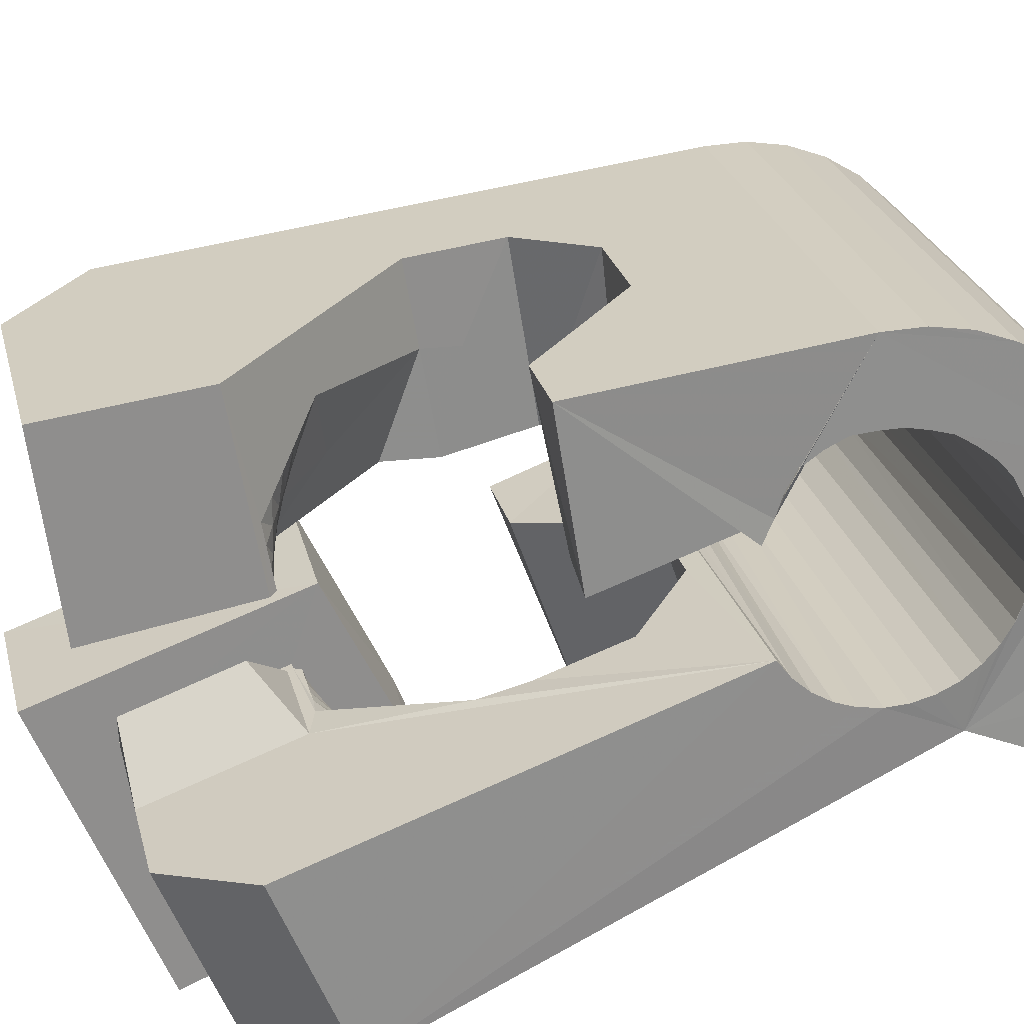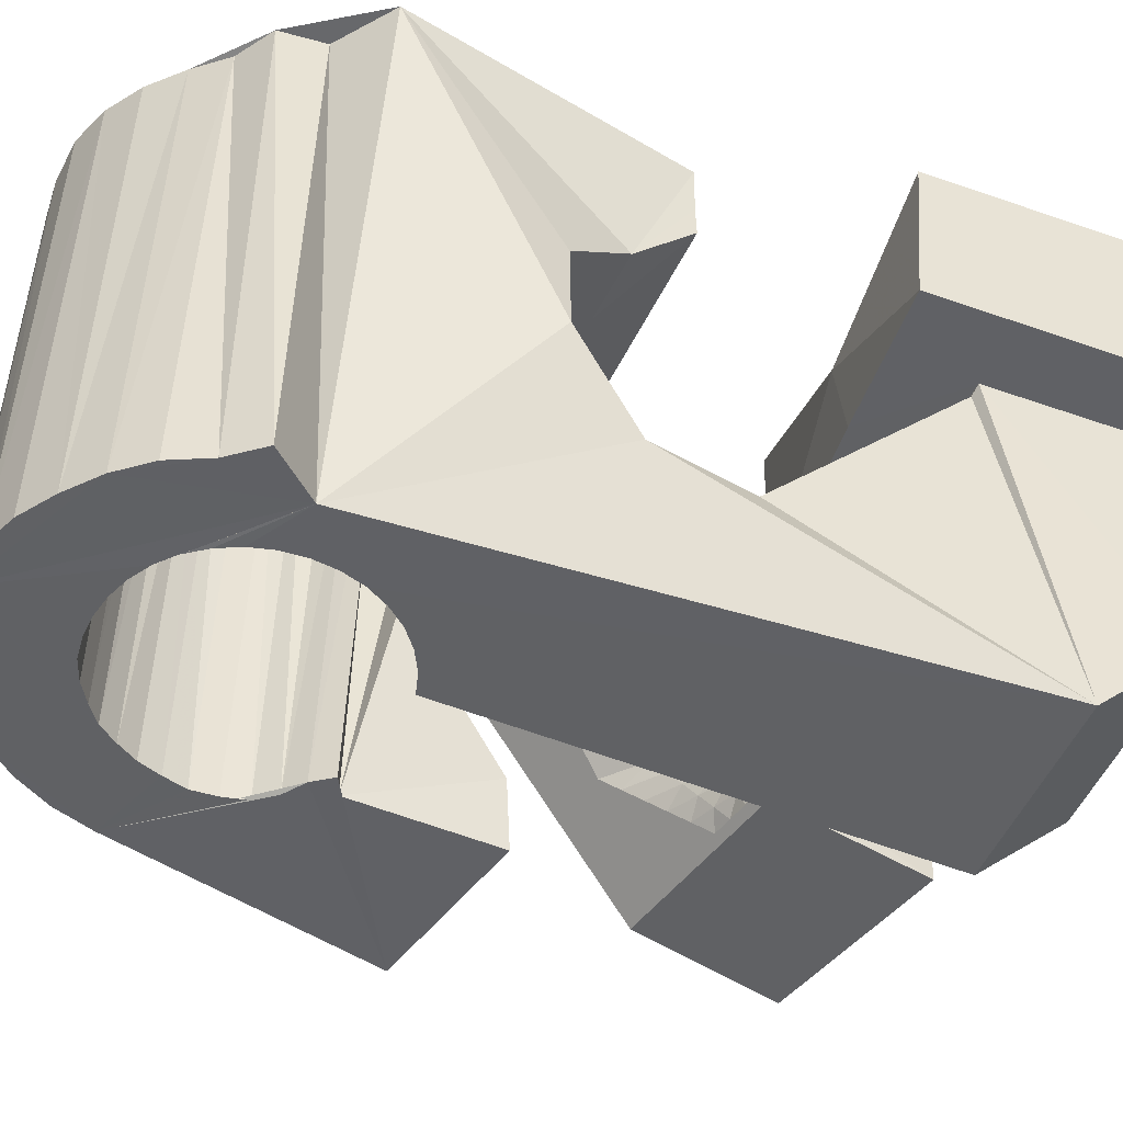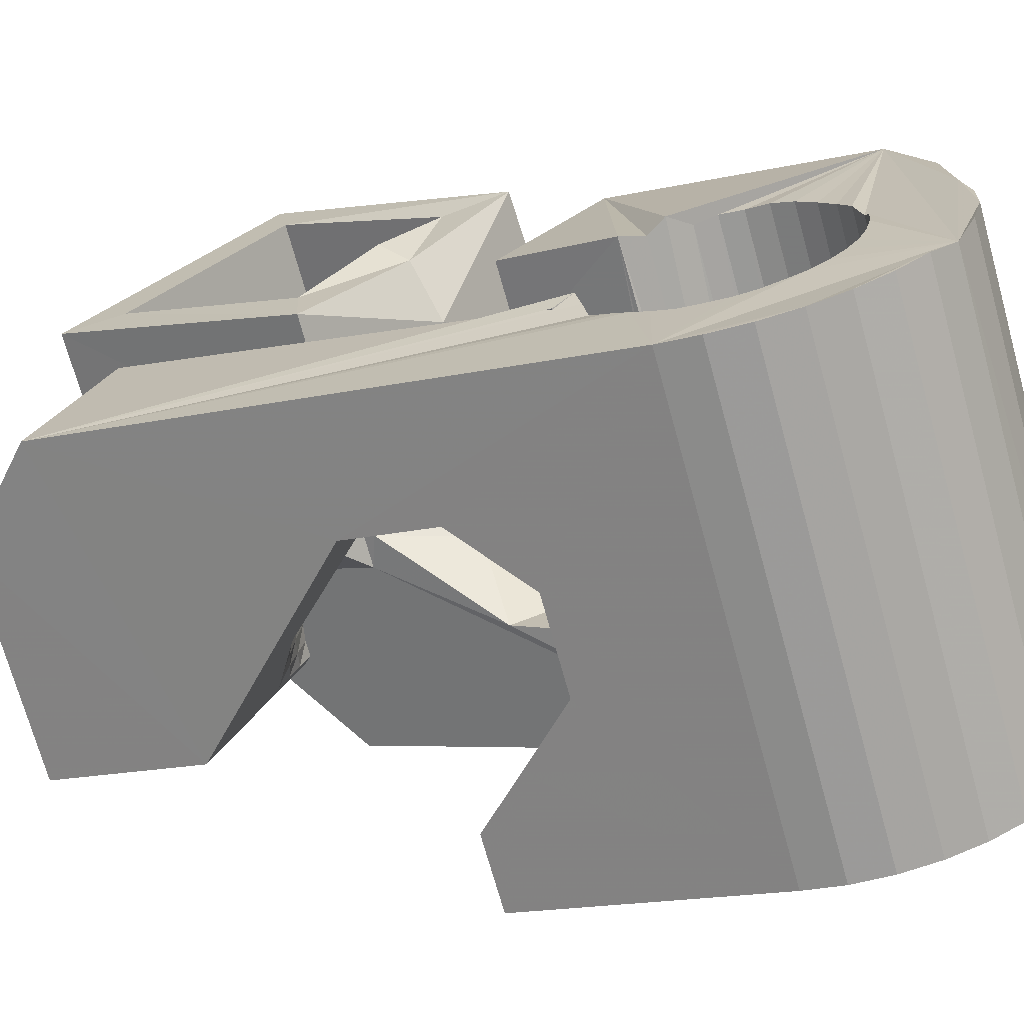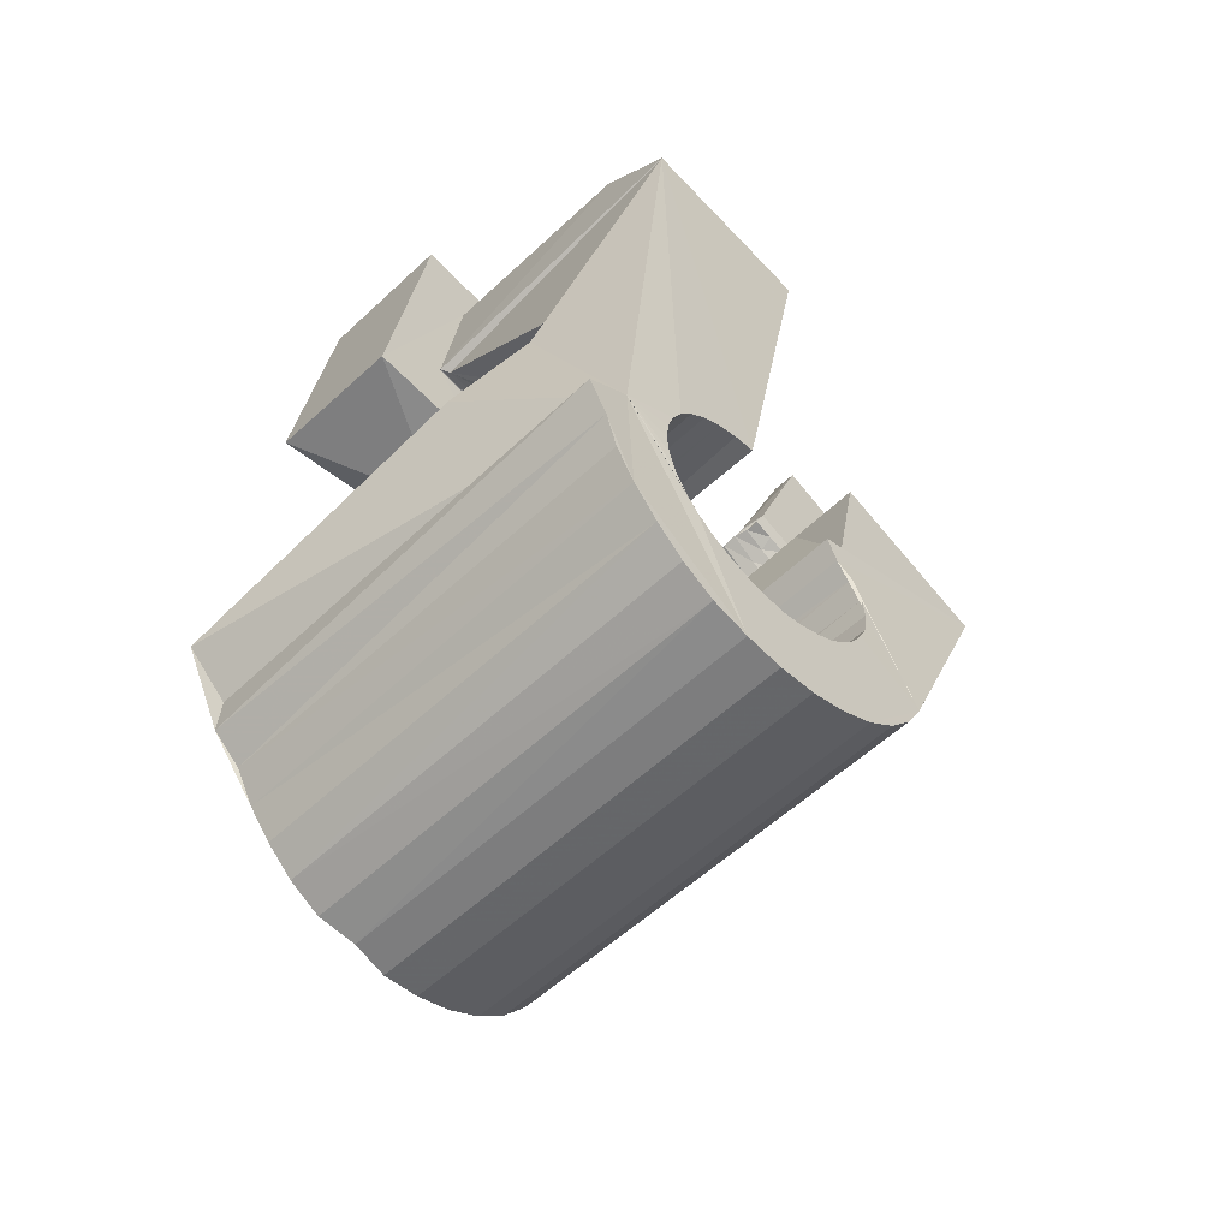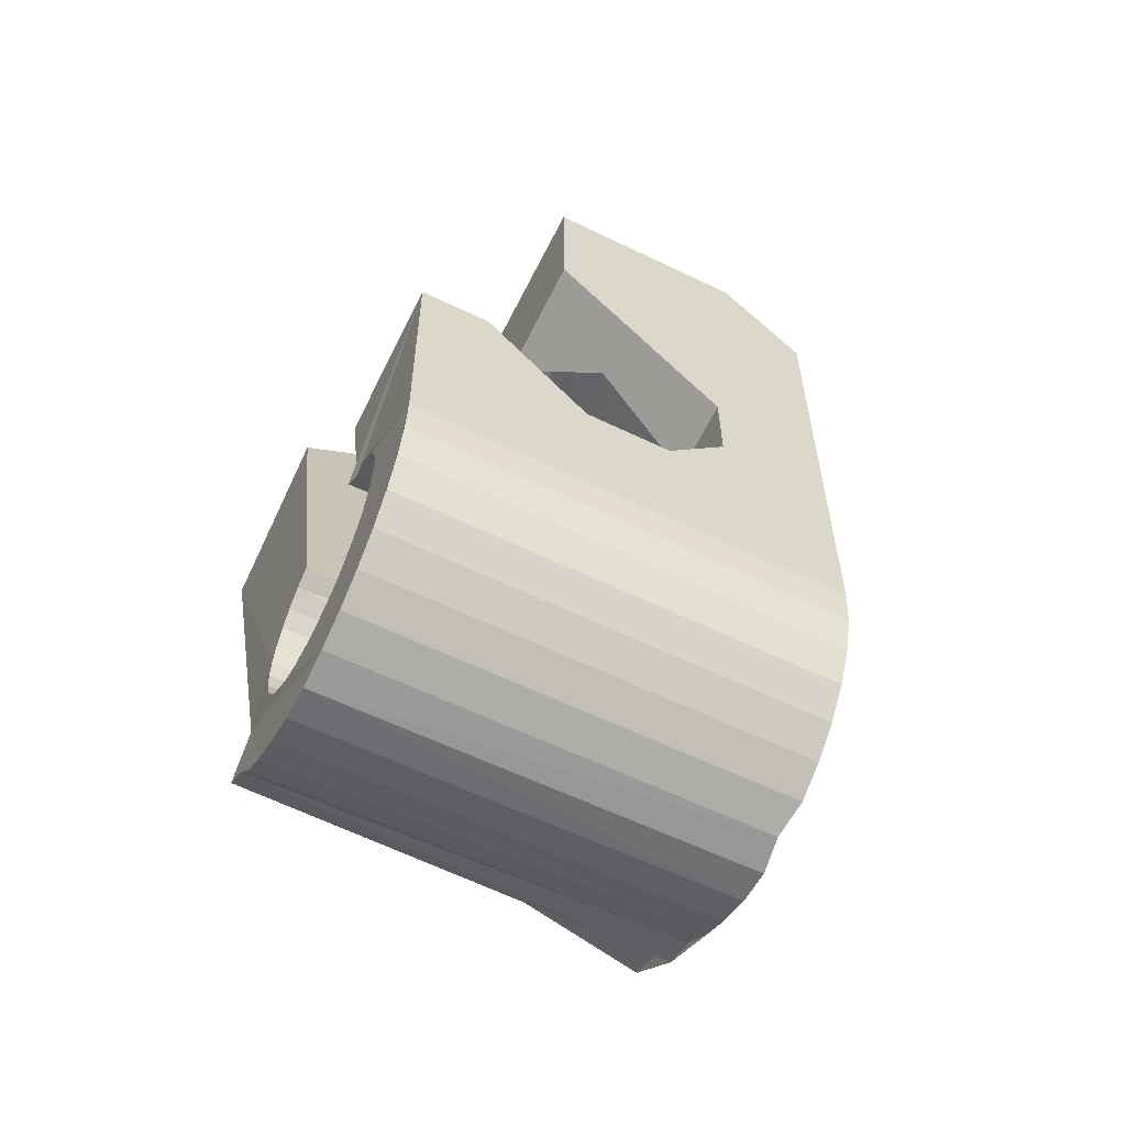
<metadata>
{"format":"obj","ext":"obj","renderer":"f3d","projection":"perspective","resolution":1024,"background":"white","views":[{"elev":-76.3,"azim":113.0,"up":"+Y"},{"elev":-29.4,"azim":-111.5,"up":"+Y"},{"elev":10.7,"azim":125.8,"up":"+Y"},{"elev":-67.1,"azim":-61.7,"up":"+Z"},{"elev":-77.3,"azim":49.0,"up":"+Z"}]}
</metadata>
<code>
v -0.05543 -0.03827 0.04657
v -0.04734 -0.0265 -0.04862
v -0.05306 0.01227 0.07942
v -0.05239 -0.026 0.06318
v -0.05399 -0.02413 -0.0558
v -0.05154 0.01919 0.02838
v -0.04983 -0.02456 -0.06091
v -0.04882 -0.01451 0.006262
v -0.05103 -0.01125 -0.009507
v -0.04682 -0.02453 -0.06694
v -0.04606 0.0373 0.08297
v -0.05104 0.00314 -0.01895
v -0.04517 0.01343 0.07238
v -0.04476 0.04356 0.03311
v -0.04426 0.01768 0.03868
v -0.04266 -0.02499 -0.0719
v -0.04211 0.01077 0.06839
v -0.04014 0.01291 0.04127
v -0.04134 0.01432 0.04187
v -0.04511 0.01785 -0.01677
v -0.03986 -0.02932 -0.04684
v -0.03955 -0.02887 -0.05063
v -0.03947 -0.02997 -0.04307
v -0.03876 0.0363 0.07562
v -0.03764 0.02513 -0.005251
v -0.0385 -0.02864 -0.05431
v -0.03836 -0.03078 -0.0395
v -0.03761 -0.02579 -0.07618
v -0.03819 0.03945 0.04185
v -0.03678 -0.02864 -0.05774
v -0.03581 0.03218 0.004785
v -0.03658 -0.03174 -0.03624
v -0.03556 -0.0175 0.006228
v -0.03392 0.03738 0.00543
v -0.03509 -0.001337 0.02647
v -0.03447 -0.02885 -0.06079
v -0.03423 -0.0328 -0.0334
v -0.03433 -0.01673 -0.000813
v -0.03248 0.04453 0.006061
v -0.03218 -0.02679 -0.07987
v -0.0318 0.000894 0.02826
v -0.04039 0.05341 -0.0382
v -0.03164 -0.02928 -0.06334
v -0.03135 -0.03393 -0.03113
v -0.0321 0.05146 -0.04493
v -0.02913 0.001997 0.03134
v -0.03114 0.05241 -0.05201
v -0.0284 -0.02991 -0.0653
v -0.0282 0.01243 0.0293
v -0.02808 -0.03508 -0.02947
v -0.02764 -0.003371 0.02959
v -0.02711 0.01045 0.04111
v -0.02692 0.02151 -0.006456
v -0.02631 0.003373 0.03395
v -0.02607 -0.02814 -0.08234
v -0.0255 0.05121 -0.05579
v -0.02592 0.009517 0.04096
v -0.0256 -0.001686 0.03157
v -0.02509 -0.009536 0.02425
v -0.02491 -0.03069 -0.06668
v -0.02455 -0.03621 -0.0285
v -0.02453 -0.008763 0.06629
v -0.02442 0.005847 0.06825
v -0.02353 -0.04711 0.04634
v -0.0235 2.9e-05 0.03343
v -0.02349 0.004749 0.03657
v -0.02334 0.003994 0.07917
v -0.02287 0.03506 0.004974
v -0.02288 0.02458 0.03004
v -0.02086 0.05108 -0.0606
v -0.02147 0.02619 0.03961
v -0.02142 0.01695 0.08096
v -0.0214 0.001745 0.03529
v -0.02127 -0.03159 -0.06751
v -0.02207 0.03402 0.03604
v -0.02099 0.02116 0.07411
v -0.02067 0.006124 0.03919
v -0.0207 -0.006124 0.03338
v -0.02045 0.03637 0.04105
v -0.01953 -0.02988 -0.08297
v -0.01941 -0.03518 0.06291
v -0.01929 0.003461 0.03714
v -0.01926 -0.003994 0.03442
v -0.01886 -0.01877 -0.01093
v -0.01851 0.04705 -0.03604
v -0.01859 -0.02078 0.004818
v -0.01787 -0.02128 0.01351
v -0.0183 0.04709 -0.03986
v -0.01806 0.04663 -0.03221
v -0.01787 -0.001938 0.03552
v -0.01757 -0.03259 -0.06774
v -0.01732 0.04711 -0.04357
v -0.01719 0.005177 0.039
v -0.017 0.0456 -0.02867
v -0.01713 0.03028 0.07544
v -0.01636 0.05006 -0.06543
v -0.01648 0.000118 0.03662
v -0.01641 0.02904 0.08272
v -0.016 -0.006379 -0.02056
v -0.01558 0.04714 -0.04698
v -0.01519 0.04485 -0.02534
v -0.01512 -0.01462 0.0383
v -0.0151 0.002174 0.03772
v -0.01476 -0.01855 0.06527
v -0.01391 -0.03367 -0.06738
v -0.01371 0.004229 0.03882
v -0.01382 -0.009024 0.03717
v -0.01351 0.04615 -0.05015
v -0.01308 -0.03174 -0.08262
v -0.01288 0.04341 -0.02265
v -0.01291 -0.006301 0.03727
v -0.01224 -0.003905 0.03761
v -0.01177 0.008746 -0.01842
v -0.01157 -0.00151 0.03795
v -0.01091 0.04907 -0.06907
v -0.0109 0.000887 0.03829
v -0.004646 -0.04125 -0.03149
v -0.01042 0.04668 -0.05259
v -0.01052 -0.03479 -0.06613
v -0.01023 0.003281 0.03863
v -0.008737 0.04481 -0.02053
v -0.009892 0.004249 0.03998
v -0.00988 0.004108 0.04095
v -0.009517 0.000181 0.06792
v -0.0095 0.005654 0.04018
v -0.009125 0.001586 0.06812
v -0.00774 -0.04031 -0.03267
v -0.007142 0.04612 -0.05453
v -0.007404 -0.03593 -0.06422
v -0.006659 0.04209 -0.01875
v -0.006857 -0.03371 -0.081
v -0.006406 0.02424 0.003176
v -0.004088 -0.04466 -0.008679
v -0.005031 0.00875 0.03687
v -0.005111 0.001543 0.07194
v -0.00482 0.04767 -0.07146
v -0.004974 -0.04031 -0.03565
v -0.004571 -0.03702 -0.06213
v -0.003674 0.04524 -0.05592
v -0.003061 0.04216 -0.01613
v -0.00268 0.03742 0.00511
v -0.003021 -0.008447 0.04344
v -0.001045 -0.03319 -0.008034
v -0.002749 -0.01139 0.06366
v -0.002203 -0.04122 -0.03819
v -0.002417 -0.03803 -0.05924
v -0.000223 -0.0105 -0.02275
v -0.001094 -0.03572 -0.07818
v 0.000376 -0.04138 -0.04122
v -0.000505 -0.03901 -0.05612
v -6e-05 0.04425 -0.05675
v 0.001354 -0.0411 -0.04503
v 0.00073 -0.03986 -0.05261
v 0.000831 0.004021 0.03119
v 0.000829 0.02999 0.03993
v 0.0017 -0.04064 -0.04895
v 0.001475 0.02509 0.07528
v 0.001668 -0.002969 0.07896
v 0.001377 0.04496 -0.07236
v 0.008166 0.003389 -0.02011
v 0.003637 0.04325 -0.05698
v 0.003999 -0.0377 -0.07426
v 0.007303 0.04217 -0.05662
v 0.008194 0.01368 -0.007809
v 0.007865 0.02857 0.03421
v 0.008 -0.02504 0.03327
v 0.008131 0.0441 -0.07186
v 0.008232 -0.0237 0.03223
v 0.008233 -0.03958 -0.06939
v 0.008666 0.02206 0.08251
v 0.008903 -0.02131 0.03257
v 0.0088 -0.02043 0.03401
v 0.008984 -0.01875 0.03296
v 0.009711 -0.01625 0.0329
v 0.01895 0.03428 -0.02019
v 0.009967 0.01089 0.007404
v 0.01082 0.04105 -0.05561
v 0.01087 -0.01408 0.0335
v 0.01145 -0.04128 -0.06373
v 0.01246 -0.01209 0.03356
v 0.01165 -0.02455 0.03142
v 0.01348 0.008135 0.01592
v 0.01287 -0.0222 0.03081
v 0.01317 -0.03035 0.0605
v 0.01355 -0.04272 -0.0575
v 0.01475 0.0361 -0.02097
v 0.01394 0.0399 -0.05369
v 0.01408 -0.01985 0.03019
v 0.01435 0.04213 -0.07024
v 0.01439 -0.02608 0.06111
v 0.01813 -0.003149 0.03558
v 0.01507 -0.02539 0.03062
v 0.01528 -0.01749 0.02956
v 0.01539 -0.02567 -0.0187
v 0.01652 -0.01516 0.02898
v 0.01684 -0.02309 0.02906
v 0.01717 0.03498 -0.02393
v 0.01687 0.03878 -0.05157
v 0.01774 -0.01282 0.02837
v 0.0185 -0.02623 0.02982
v 0.0186 -0.0208 0.0275
v 0.01978 0.03384 -0.0268
v 0.01917 0.03773 -0.04871
v 0.01965 -0.007386 0.06375
v 0.02012 0.04012 -0.06742
v 0.02037 -0.0185 0.02594
v 0.02047 -0.006362 0.02037
v 0.02081 -0.02399 0.02731
v 0.02094 0.03448 -0.03068
v 0.02068 0.03683 -0.04535
v 0.02196 -0.01453 0.0372
v 0.02136 0.03499 -0.03441
v 0.02192 0.03599 -0.04188
v 0.02213 -0.01621 0.02438
v 0.022 0.03544 -0.03812
v 0.02312 -0.02174 0.0248
v 0.02312 0.005002 0.06551
v 0.02332 -0.05145 -0.01538
v 0.02389 -0.01391 0.02282
v 0.02724 0.02108 0.05268
v 0.02477 0.008012 -0.002467
v 0.02521 0.03814 -0.0635
v 0.02543 -0.0195 0.02228
v 0.02621 -0.01895 0.05984
v 0.02672 -0.0393 -0.0136
v 0.02706 0.006537 0.003412
v 0.02708 -0.02933 -0.02084
v 0.02754 -0.0173 -0.02944
v 0.02774 -0.01725 0.01977
v 0.02944 0.03626 -0.05863
v 0.03005 -0.01501 0.01726
v 0.03177 -0.002174 -0.02729
v 0.03266 0.03456 -0.05297
v 0.03473 0.03302 -0.04676
v 0.03726 0.006298 -0.01502
v 0.03941 -0.03278 0.02588
v 0.04079 0.003153 0.000188
v 0.04534 -0.03806 0.05145
v 0.05523 -0.002698 0.05646
v 0.05594 0.01463 0.04448
f 166 236 238
f 166 238 184
f 164 235 221
f 235 237 221
f 237 226 221
f 226 176 221
f 176 164 221
f 160 232 164
f 232 235 164
f 160 147 228
f 160 228 232
f 172 190 211
f 190 224 211
f 211 191 172
f 211 224 204
f 211 204 191
f 20 113 53
f 113 132 53
f 132 31 53
f 31 25 53
f 25 20 53
f 99 113 12
f 113 20 12
f 99 12 84
f 12 9 84
f 84 9 38
f 9 8 38
f 8 33 38
f 33 86 38
f 86 84 38
f 123 124 142
f 124 144 142
f 142 102 123
f 142 144 104
f 142 104 102
f 104 144 124
f 122 120 106
f 122 106 93
f 35 33 8
f 35 8 18
f 41 35 18
f 46 41 18
f 54 46 18
f 66 54 18
f 77 66 18
f 122 93 77
f 18 122 77
f 86 33 87
f 33 35 59
f 35 51 59
f 51 78 59
f 78 107 59
f 107 87 59
f 87 33 59
f 103 106 116
f 106 120 116
f 103 82 93
f 103 93 106
f 82 66 77
f 82 77 93
f 97 103 114
f 103 116 114
f 97 73 82
f 97 82 103
f 82 73 66
f 73 54 66
f 90 97 112
f 97 114 112
f 90 65 73
f 90 73 97
f 73 65 54
f 65 46 54
f 83 90 111
f 90 112 111
f 83 58 65
f 83 65 90
f 65 58 46
f 58 41 46
f 83 111 107
f 83 107 78
f 58 83 78
f 58 78 51
f 58 51 41
f 51 35 41
f 166 168 181
f 166 181 192
f 231 226 237
f 231 237 236
f 229 231 236
f 223 229 236
f 216 223 236
f 208 216 236
f 200 208 236
f 166 192 200
f 236 166 200
f 176 226 182
f 226 231 207
f 231 219 207
f 219 199 207
f 199 180 207
f 180 182 207
f 182 226 207
f 183 181 171
f 181 168 171
f 183 196 192
f 183 192 181
f 196 208 200
f 196 200 192
f 188 183 173
f 183 171 173
f 188 201 196
f 188 196 183
f 196 201 208
f 201 216 208
f 193 188 174
f 188 173 174
f 193 206 201
f 193 201 188
f 201 206 216
f 206 223 216
f 195 193 178
f 193 174 178
f 195 214 206
f 195 206 193
f 206 214 223
f 214 229 223
f 195 178 180
f 195 180 199
f 214 195 199
f 214 199 219
f 214 219 229
f 219 231 229
f 19 52 57
f 52 125 57
f 125 122 57
f 122 18 57
f 18 19 57
f 171 168 166
f 117 133 143
f 204 217 220
f 117 143 147
f 191 204 220
f 191 220 175
f 173 171 166
f 174 173 166
f 178 174 166
f 180 178 166
f 184 190 172
f 166 184 172
f 180 166 172
f 180 172 191
f 182 180 191
f 117 147 160
f 182 191 175
f 176 182 175
f 164 176 175
f 160 164 175
f 175 117 160
f 227 225 218
f 227 218 185
f 228 227 185
f 239 238 236
f 232 228 185
f 240 239 236
f 240 236 237
f 232 185 234
f 235 232 234
f 234 240 237
f 237 235 234
f 161 151 91
f 151 74 91
f 91 105 163
f 91 163 161
f 105 119 177
f 105 177 163
f 119 129 187
f 119 187 177
f 129 138 198
f 129 198 187
f 138 146 203
f 138 203 198
f 146 150 210
f 146 210 203
f 150 153 210
f 153 213 210
f 153 156 213
f 156 215 213
f 156 152 212
f 156 212 215
f 152 149 212
f 149 209 212
f 149 145 209
f 145 202 209
f 145 137 197
f 145 197 202
f 137 127 186
f 137 186 197
f 127 117 175
f 127 175 186
f 130 140 50
f 140 61 50
f 50 44 121
f 50 121 130
f 44 37 110
f 44 110 121
f 37 32 101
f 37 101 110
f 32 27 94
f 32 94 101
f 27 23 94
f 23 89 94
f 23 21 89
f 21 85 89
f 21 22 88
f 21 88 85
f 22 26 92
f 22 92 88
f 26 30 100
f 26 100 92
f 30 36 108
f 30 108 100
f 36 43 108
f 43 118 108
f 43 48 118
f 48 128 118
f 48 60 139
f 48 139 128
f 60 74 139
f 74 151 139
f 233 234 185
f 233 185 179
f 179 169 233
f 169 230 233
f 169 162 222
f 169 222 230
f 162 148 205
f 162 205 222
f 148 131 189
f 148 189 205
f 131 109 167
f 131 167 189
f 109 80 159
f 109 159 167
f 80 55 159
f 55 136 159
f 55 40 115
f 55 115 136
f 40 28 115
f 28 96 115
f 28 16 70
f 28 70 96
f 16 10 56
f 16 56 70
f 10 7 56
f 7 47 56
f 7 5 47
f 5 45 47
f 5 2 45
f 2 42 45
f 132 141 68
f 141 39 68
f 39 34 68
f 34 31 68
f 31 132 68
f 39 141 140
f 175 220 240
f 159 136 115
f 205 189 167
f 47 45 42
f 70 56 47
f 70 47 42
f 233 230 222
f 115 96 70
f 159 115 70
f 159 70 42
f 205 167 159
f 234 233 222
f 222 205 159
f 234 222 159
f 39 140 130
f 39 130 121
f 42 39 121
f 42 121 110
f 42 110 101
f 42 101 94
f 42 94 89
f 42 89 85
f 42 85 88
f 42 88 92
f 42 92 100
f 42 100 108
f 159 42 108
f 159 108 118
f 159 118 128
f 159 128 139
f 159 139 151
f 159 151 161
f 159 161 163
f 159 163 177
f 234 159 177
f 234 177 187
f 234 187 198
f 234 198 203
f 234 203 210
f 234 210 213
f 234 213 215
f 234 215 212
f 240 234 212
f 186 175 240
f 197 186 240
f 202 197 240
f 209 202 240
f 212 209 240
f 225 227 194
f 227 228 194
f 228 147 194
f 147 143 194
f 143 225 194
f 218 225 133
f 225 143 133
f 49 52 19
f 17 63 67
f 6 49 19
f 17 67 3
f 6 19 17
f 17 3 6
f 67 63 126
f 125 52 49
f 158 67 126
f 125 49 154
f 126 125 154
f 126 154 158
f 170 98 72
f 98 11 72
f 11 3 72
f 3 67 72
f 67 158 72
f 158 170 72
f 29 79 75
f 29 75 14
f 98 95 24
f 11 98 24
f 24 29 14
f 14 11 24
f 157 95 98
f 75 79 155
f 157 98 170
f 165 75 155
f 165 155 157
f 170 165 157
f 135 13 76
f 13 24 76
f 24 95 76
f 95 157 76
f 157 135 76
f 134 15 13
f 13 135 134
f 13 15 29
f 13 29 24
f 15 134 71
f 134 155 71
f 155 79 71
f 79 29 71
f 29 15 71
f 134 135 157
f 134 157 155
f 165 170 154
f 170 158 154
f 14 75 69
f 75 165 69
f 165 154 69
f 154 49 69
f 49 6 69
f 6 14 69
f 11 14 3
f 14 6 3
f 224 190 184
f 217 204 224
f 224 184 238
f 239 217 224
f 224 238 239
f 4 81 62
f 81 104 62
f 104 124 62
f 124 126 62
f 126 63 62
f 63 17 62
f 17 4 62
f 218 133 117
f 61 64 1
f 40 55 80
f 109 131 148
f 2 5 7
f 7 10 16
f 2 7 16
f 162 169 179
f 16 28 40
f 16 40 80
f 2 16 80
f 80 109 148
f 162 179 185
f 80 148 162
f 80 162 185
f 218 117 127
f 218 127 137
f 185 218 137
f 185 137 145
f 185 145 149
f 185 149 152
f 185 152 156
f 185 156 153
f 185 153 150
f 185 150 146
f 80 185 146
f 80 146 138
f 80 138 129
f 80 129 119
f 80 119 105
f 80 105 91
f 80 91 74
f 80 74 60
f 80 60 48
f 80 48 43
f 2 80 43
f 2 43 36
f 2 36 30
f 2 30 26
f 2 26 22
f 2 22 21
f 2 21 23
f 2 23 27
f 1 2 27
f 50 61 1
f 44 50 1
f 37 44 1
f 32 37 1
f 27 32 1
f 116 120 122
f 140 141 132
f 104 81 64
f 140 132 113
f 102 104 64
f 102 64 61
f 114 116 122
f 112 114 122
f 111 112 122
f 107 111 122
f 126 124 123
f 125 126 123
f 122 125 123
f 107 122 123
f 107 123 102
f 87 107 102
f 140 113 99
f 87 102 61
f 86 87 61
f 84 86 61
f 99 84 61
f 61 140 99
f 25 31 34
f 4 17 19
f 1 4 19
f 25 34 39
f 25 39 42
f 20 25 42
f 12 20 42
f 12 42 2
f 9 12 2
f 9 2 1
f 1 19 18
f 1 18 8
f 1 8 9
f 240 220 239
f 220 217 239
f 81 4 64
f 4 1 64

</code>
